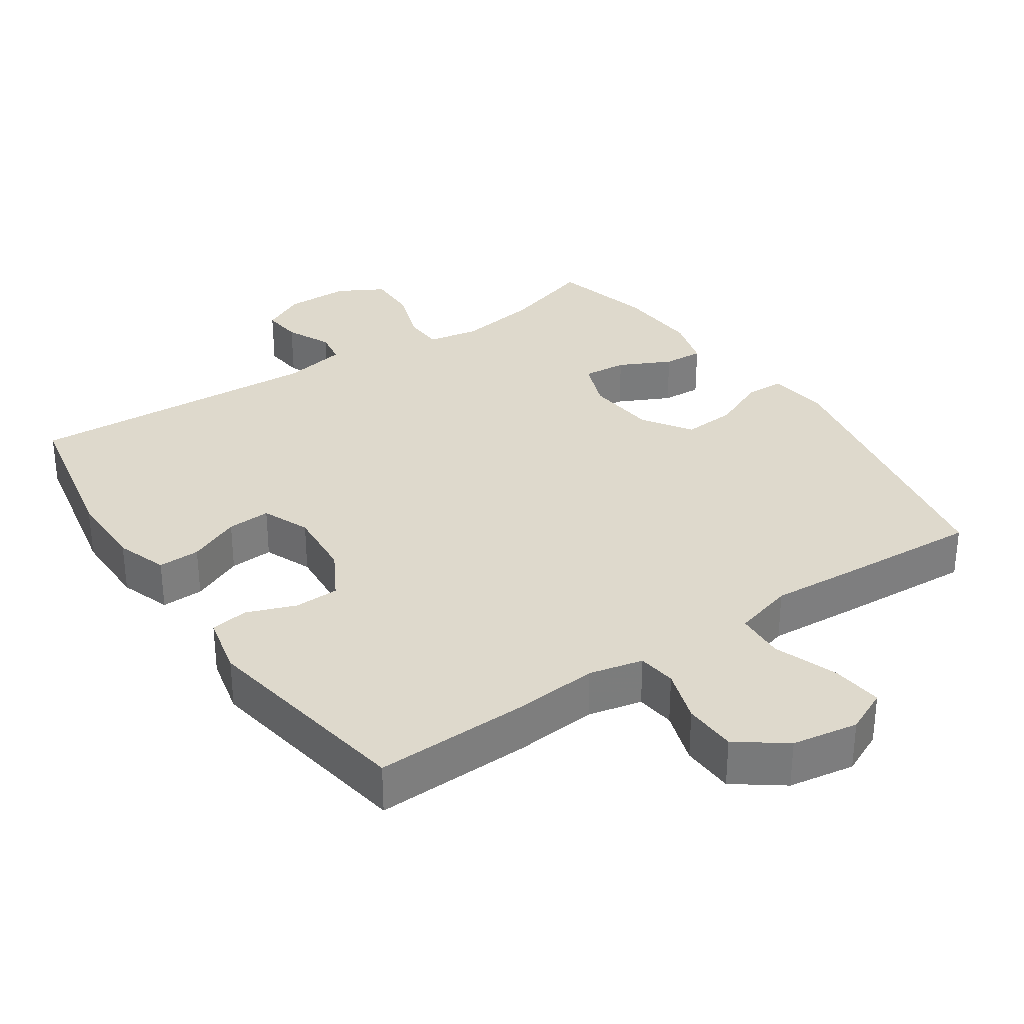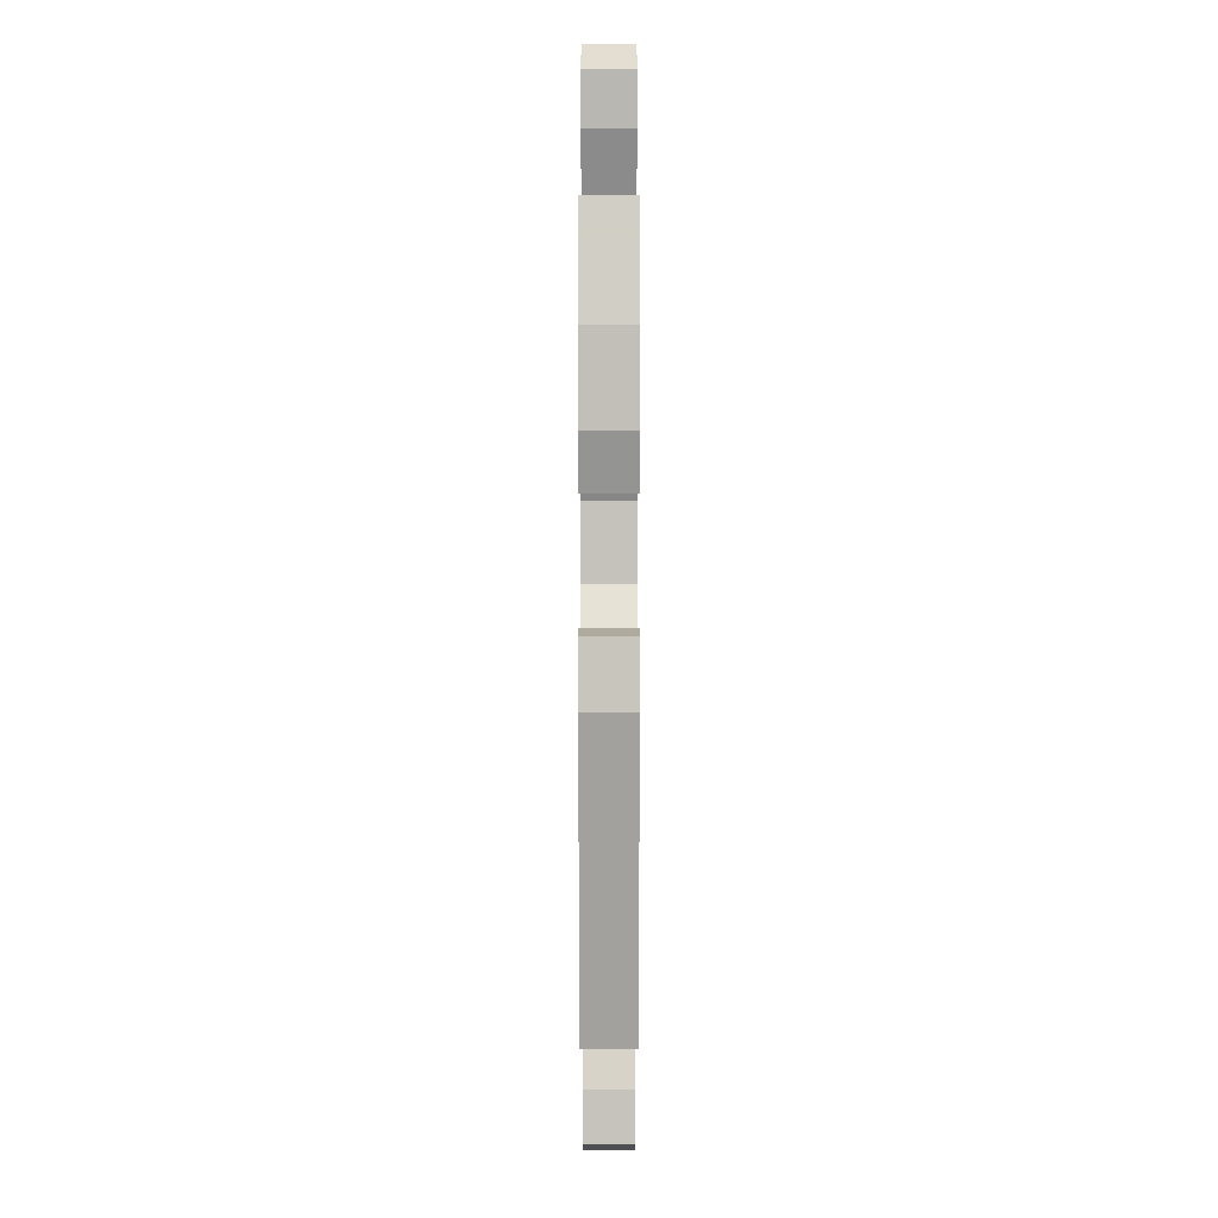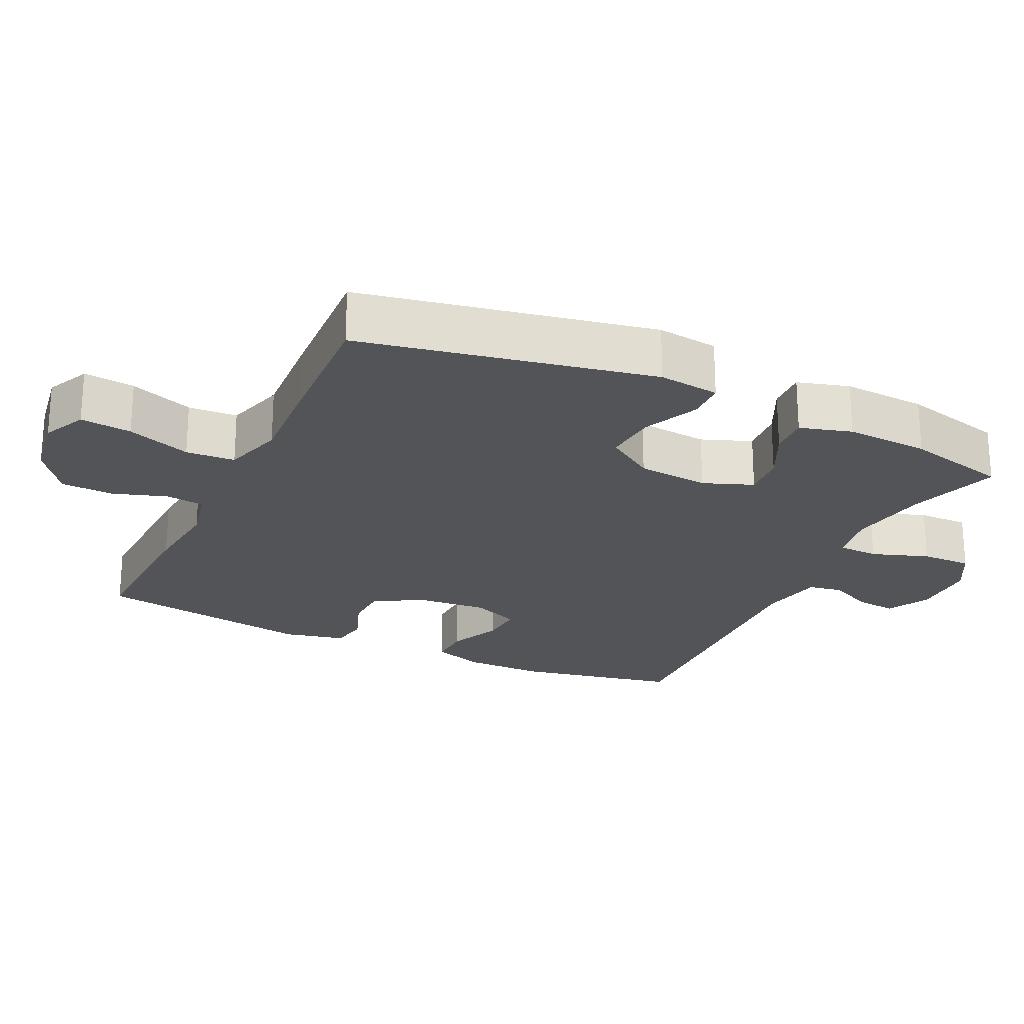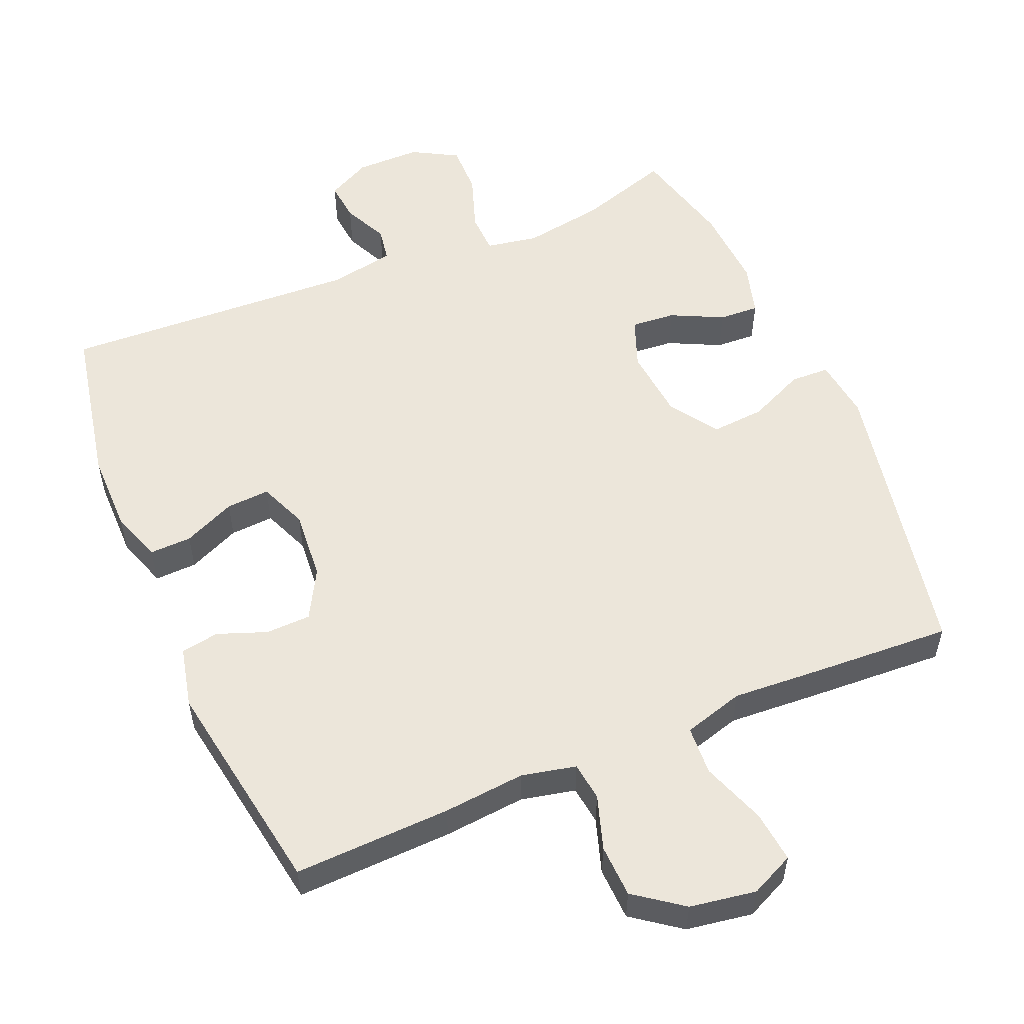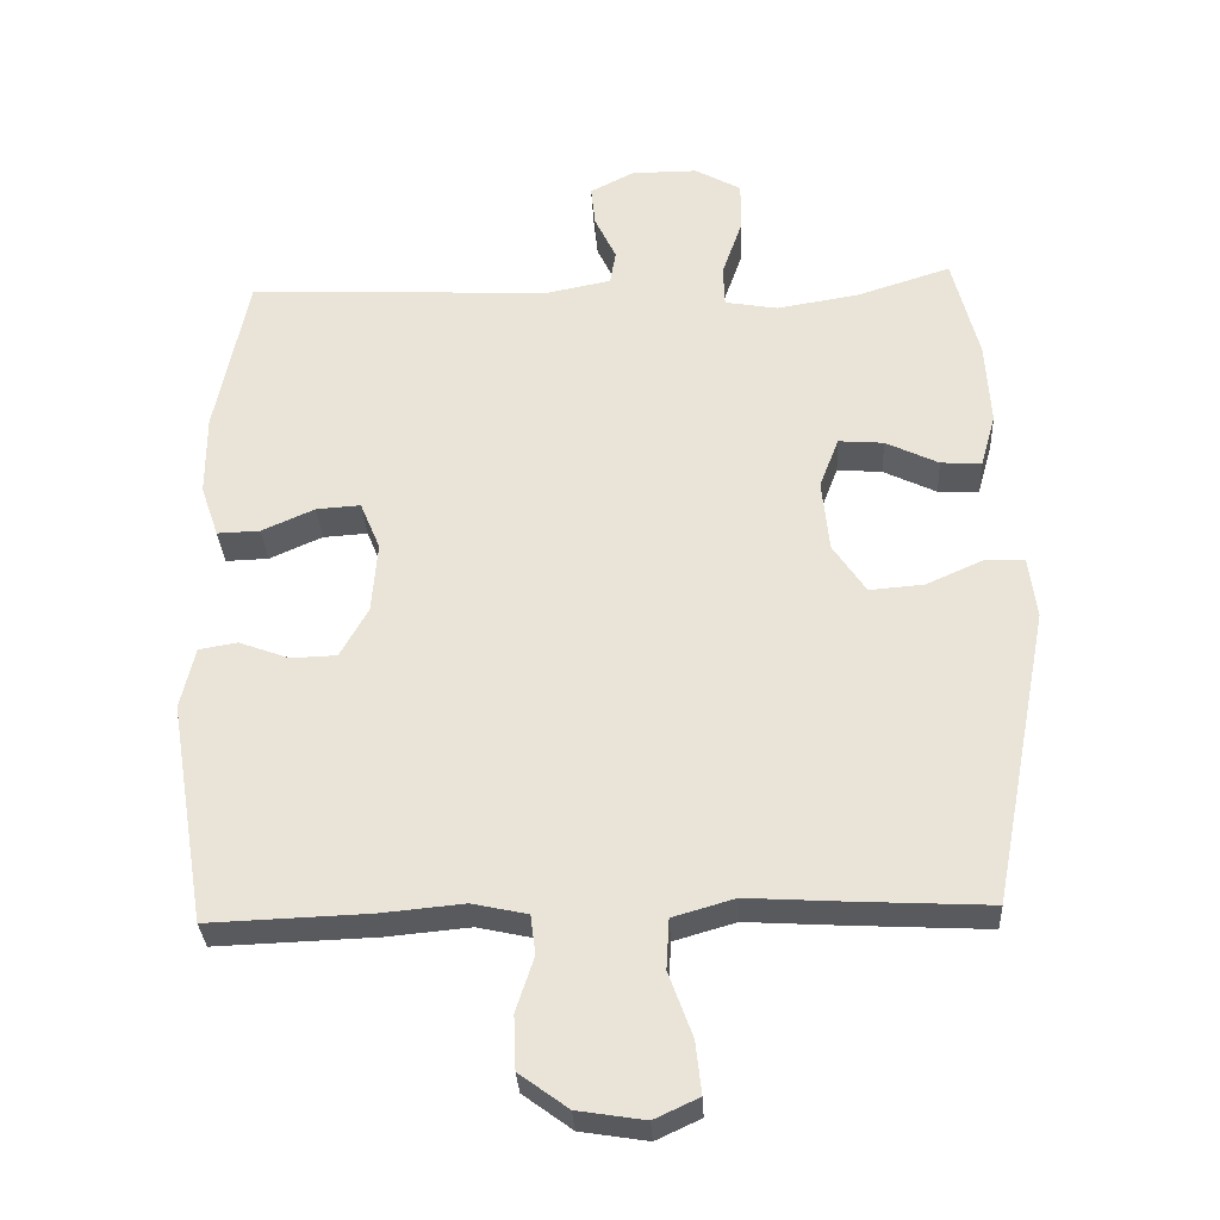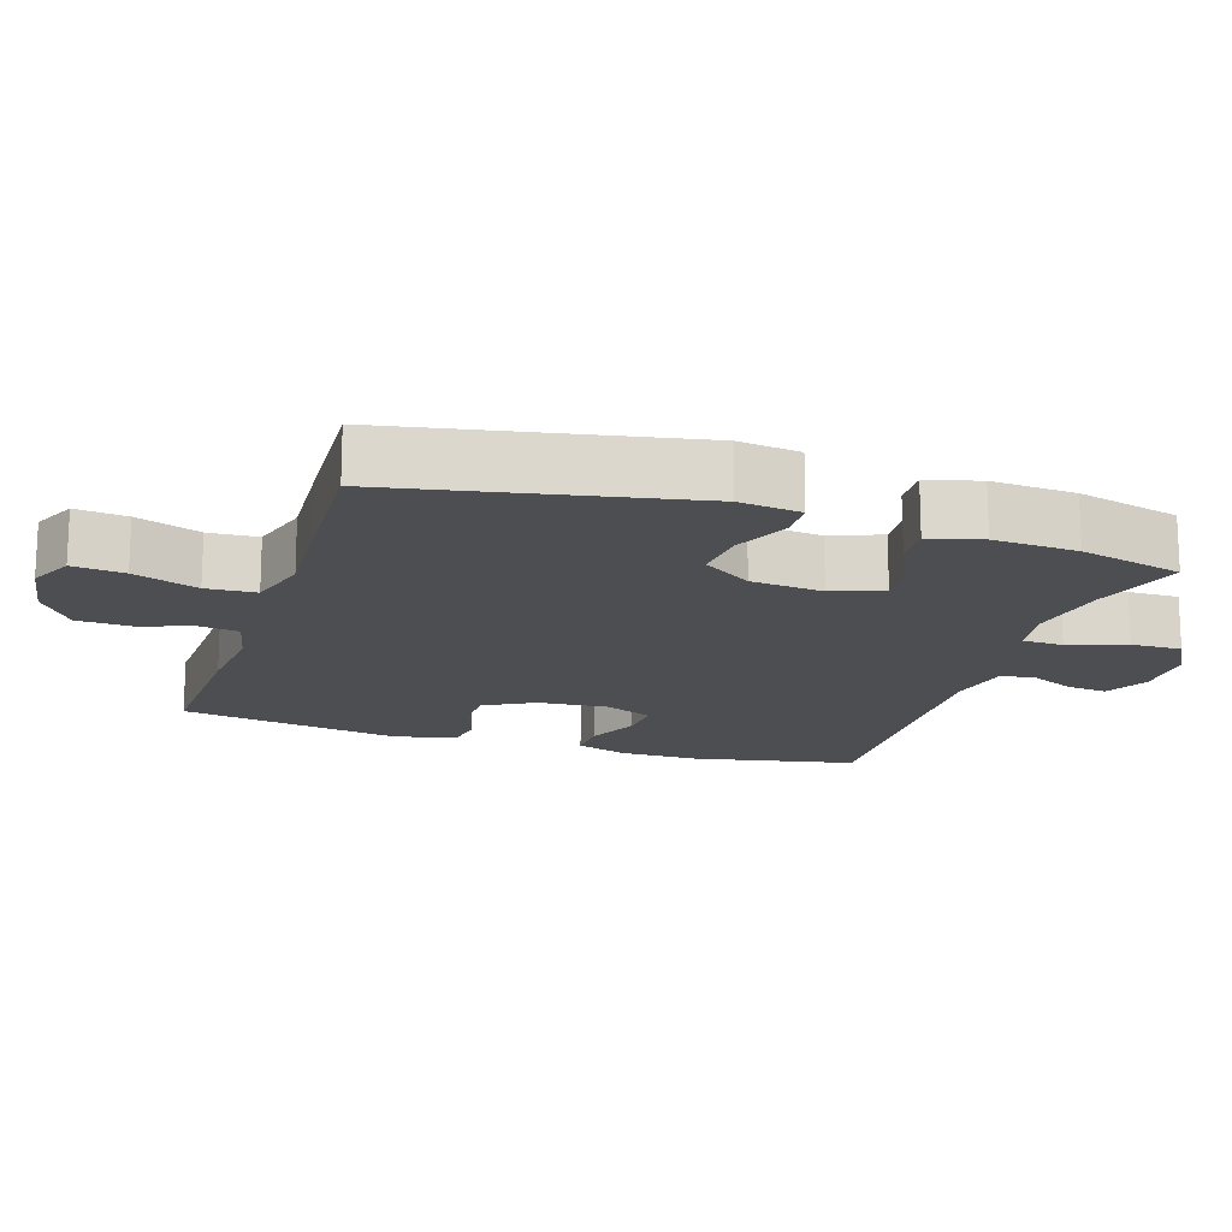
<metadata>
{"format":"obj","ext":"obj","renderer":"f3d","projection":"perspective","resolution":1024,"background":"white","views":[{"elev":32.1,"azim":146.0,"up":"+Y"},{"elev":7.1,"azim":-90.0,"up":"+Z"},{"elev":-23.2,"azim":-115.3,"up":"+Y"},{"elev":54.5,"azim":157.1,"up":"+Y"},{"elev":-31.7,"azim":-177.0,"up":"+Z"},{"elev":-16.5,"azim":-107.9,"up":"+Y"}]}
</metadata>
<code>
v 0.5 0.07 -0.5
v 0.277 0.07 -0.492
v 0.16 0.07 -0.481
v 0.083 0.07 -0.498
v 0.076 0.07 -0.553
v 0.101 0.07 -0.63
v 0.098 0.07 -0.705
v 0.03 0.07 -0.755
v -0.064 0.07 -0.77
v -0.126 0.07 -0.741
v -0.118 0.07 -0.668
v -0.085 0.07 -0.577
v -0.089 0.07 -0.507
v -0.175 0.07 -0.482
v -0.307 0.07 -0.49
v -0.5 0.07 -0.5
v -0.58 0.07 -0.084
v -0.569 0.07 0.003
v -0.514 0.07 0.005
v -0.434 0.07 -0.031
v -0.358 0.07 -0.037
v -0.312 0.07 0.032
v -0.302 0.07 0.134
v -0.329 0.07 0.205
v -0.392 0.07 0.2
v -0.466 0.07 0.164
v -0.523 0.07 0.161
v -0.544 0.07 0.235
v -0.537 0.07 0.354
v -0.5 0.07 0.5
v -0.369 0.07 0.458
v -0.254 0.07 0.439
v -0.18 0.07 0.452
v -0.178 0.07 0.51
v -0.206 0.07 0.591
v -0.207 0.07 0.663
v -0.142 0.07 0.699
v -0.05 0.07 0.699
v 0.012 0.07 0.667
v 0.006 0.07 0.61
v -0.024 0.07 0.546
v -0.016 0.07 0.498
v 0.075 0.07 0.48
v 0.5 0.07 0.5
v 0.546 0.07 0.271
v 0.546 0.07 0.156
v 0.521 0.07 0.083
v 0.461 0.07 0.085
v 0.387 0.07 0.118
v 0.325 0.07 0.122
v 0.297 0.07 0.054
v 0.305 0.07 -0.046
v 0.344 0.07 -0.116
v 0.408 0.07 -0.118
v 0.478 0.07 -0.092
v 0.532 0.07 -0.101
v 0.552 0.07 -0.188
v 0.5 0 -0.5
v 0.277 0 -0.492
v 0.16 0 -0.481
v 0.083 0 -0.498
v 0.076 0 -0.553
v 0.101 0 -0.63
v 0.098 0 -0.705
v 0.03 0 -0.755
v -0.064 0 -0.77
v -0.126 0 -0.741
v -0.118 0 -0.668
v -0.085 0 -0.577
v -0.089 0 -0.507
v -0.175 0 -0.482
v -0.307 0 -0.49
v -0.5 0 -0.5
v -0.58 0 -0.084
v -0.569 0 0.003
v -0.514 0 0.005
v -0.434 0 -0.031
v -0.358 0 -0.037
v -0.312 0 0.032
v -0.302 0 0.134
v -0.329 0 0.205
v -0.392 0 0.2
v -0.466 0 0.164
v -0.523 0 0.161
v -0.544 0 0.235
v -0.537 0 0.354
v -0.5 0 0.5
v -0.369 0 0.458
v -0.254 0 0.439
v -0.18 0 0.452
v -0.178 0 0.51
v -0.206 0 0.591
v -0.207 0 0.663
v -0.142 0 0.699
v -0.05 0 0.699
v 0.012 0 0.667
v 0.006 0 0.61
v -0.024 0 0.546
v -0.016 0 0.498
v 0.075 0 0.48
v 0.5 0 0.5
v 0.546 0 0.271
v 0.546 0 0.156
v 0.521 0 0.083
v 0.461 0 0.085
v 0.387 0 0.118
v 0.325 0 0.122
v 0.297 0 0.054
v 0.305 0 -0.046
v 0.344 0 -0.116
v 0.408 0 -0.118
v 0.478 0 -0.092
v 0.532 0 -0.101
v 0.552 0 -0.188
f 1 2 3
f 57 1 3
f 56 57 3
f 55 56 3
f 54 55 3
f 53 54 3 4
f 52 53 4
f 51 52 4
f 47 48 49
f 46 47 49
f 45 46 49
f 44 45 49
f 43 44 49
f 42 43 49 50
f 39 40 41
f 38 39 41
f 37 38 41
f 36 37 41
f 35 36 41
f 34 35 41
f 33 34 41 42
f 29 30 31
f 28 29 31
f 27 28 31
f 26 27 31
f 25 26 31
f 24 25 31 32
f 23 24 32 33
f 18 19 20
f 17 18 20
f 16 17 20
f 15 16 20
f 14 15 20
f 13 14 20 21
f 10 11 12
f 9 10 12
f 8 9 12
f 7 8 12
f 6 7 12
f 5 6 12
f 4 5 12 13
f 13 21 22
f 4 13 22
f 51 4 22
f 42 50 51
f 33 42 51
f 23 33 51
f 22 23 51
f 60 59 58
f 60 58 114
f 60 114 113
f 60 113 112
f 60 112 111
f 61 60 111 110
f 61 110 109
f 61 109 108
f 106 105 104
f 106 104 103
f 106 103 102
f 106 102 101
f 106 101 100
f 107 106 100 99
f 98 97 96
f 98 96 95
f 98 95 94
f 98 94 93
f 98 93 92
f 98 92 91
f 99 98 91 90
f 88 87 86
f 88 86 85
f 88 85 84
f 88 84 83
f 88 83 82
f 89 88 82 81
f 90 89 81 80
f 77 76 75
f 77 75 74
f 77 74 73
f 77 73 72
f 77 72 71
f 78 77 71 70
f 69 68 67
f 69 67 66
f 69 66 65
f 69 65 64
f 69 64 63
f 69 63 62
f 70 69 62 61
f 79 78 70
f 79 70 61
f 79 61 108
f 108 107 99
f 108 99 90
f 108 90 80
f 108 80 79
f 1 58 59 2
f 2 59 60 3
f 3 60 61 4
f 4 61 62 5
f 5 62 63 6
f 6 63 64 7
f 7 64 65 8
f 8 65 66 9
f 9 66 67 10
f 10 67 68 11
f 11 68 69 12
f 12 69 70 13
f 13 70 71 14
f 14 71 72 15
f 15 72 73 16
f 16 73 74 17
f 17 74 75 18
f 18 75 76 19
f 19 76 77 20
f 20 77 78 21
f 21 78 79 22
f 22 79 80 23
f 23 80 81 24
f 24 81 82 25
f 25 82 83 26
f 26 83 84 27
f 27 84 85 28
f 28 85 86 29
f 29 86 87 30
f 30 87 88 31
f 31 88 89 32
f 32 89 90 33
f 33 90 91 34
f 34 91 92 35
f 35 92 93 36
f 36 93 94 37
f 37 94 95 38
f 38 95 96 39
f 39 96 97 40
f 40 97 98 41
f 41 98 99 42
f 42 99 100 43
f 43 100 101 44
f 44 101 102 45
f 45 102 103 46
f 46 103 104 47
f 47 104 105 48
f 48 105 106 49
f 49 106 107 50
f 50 107 108 51
f 51 108 109 52
f 52 109 110 53
f 53 110 111 54
f 54 111 112 55
f 55 112 113 56
f 56 113 114 57
f 57 114 58 1

</code>
